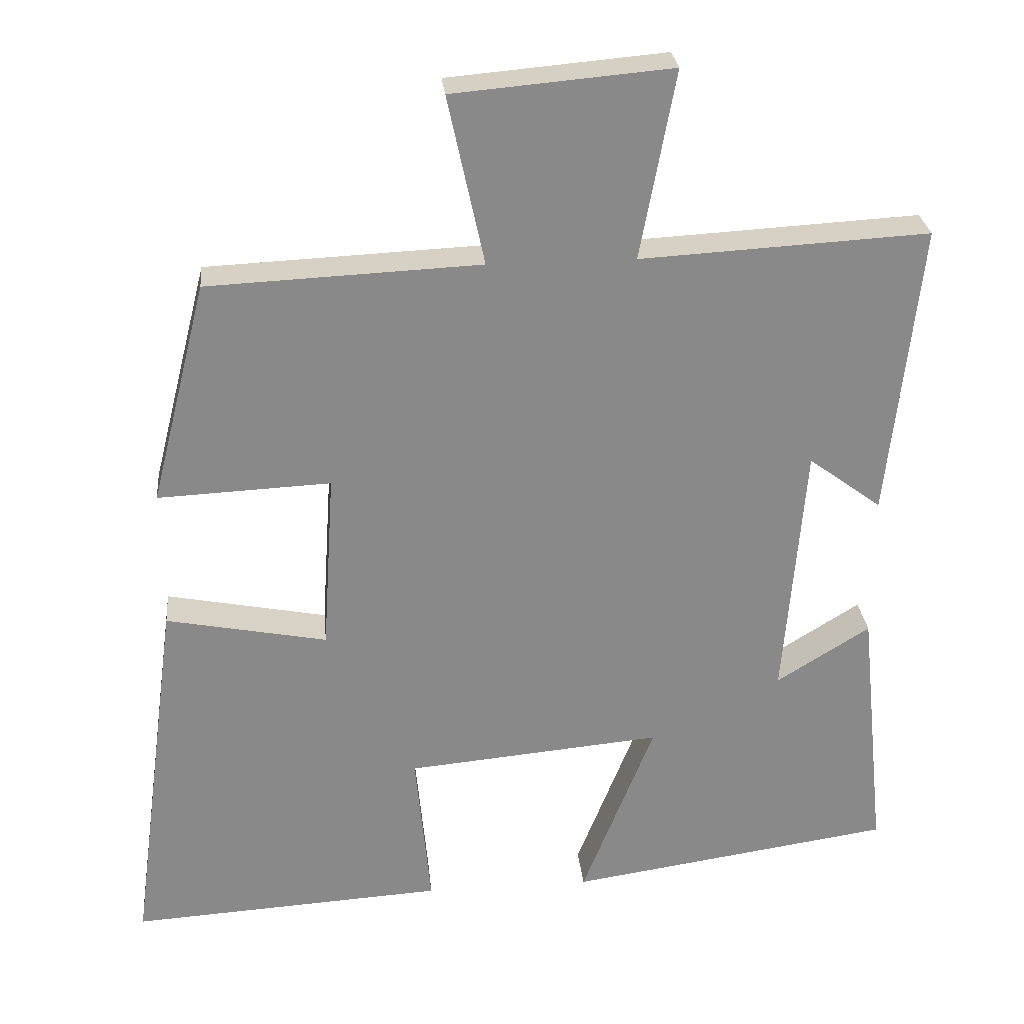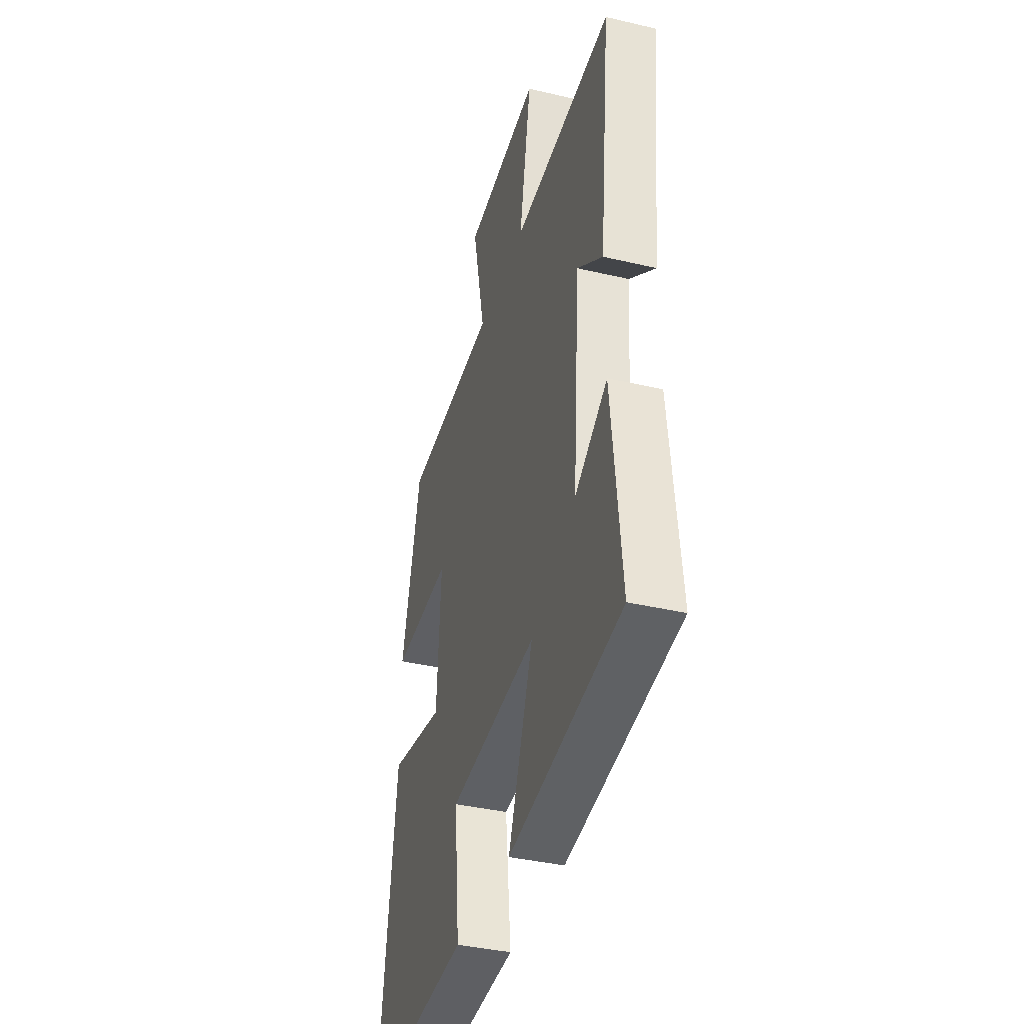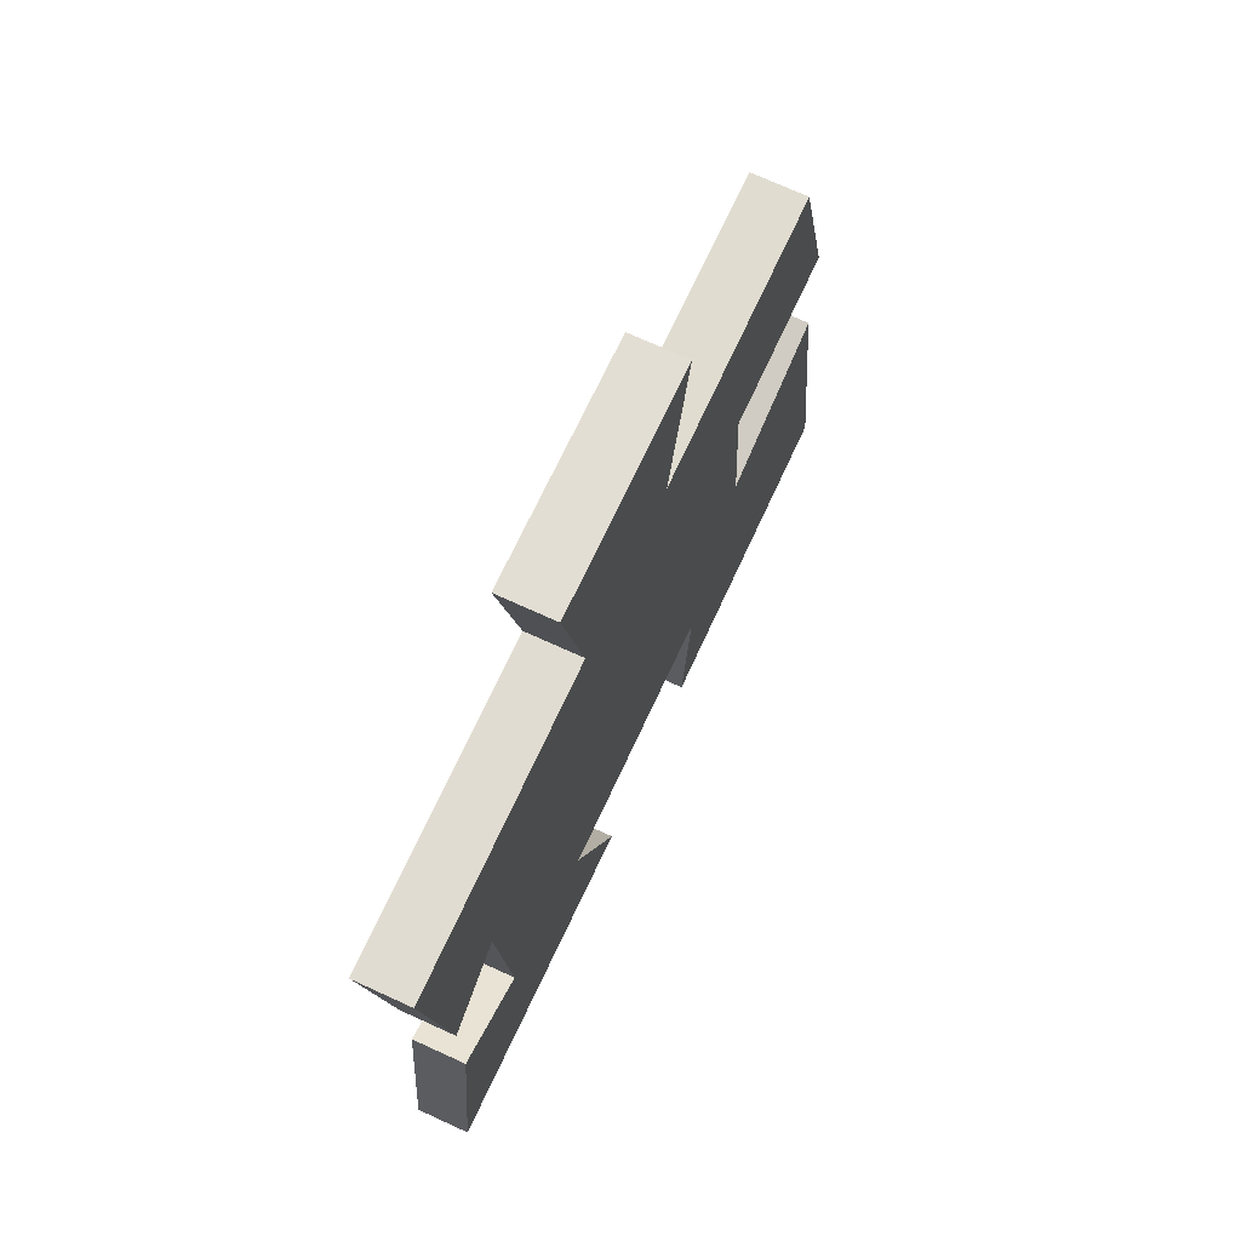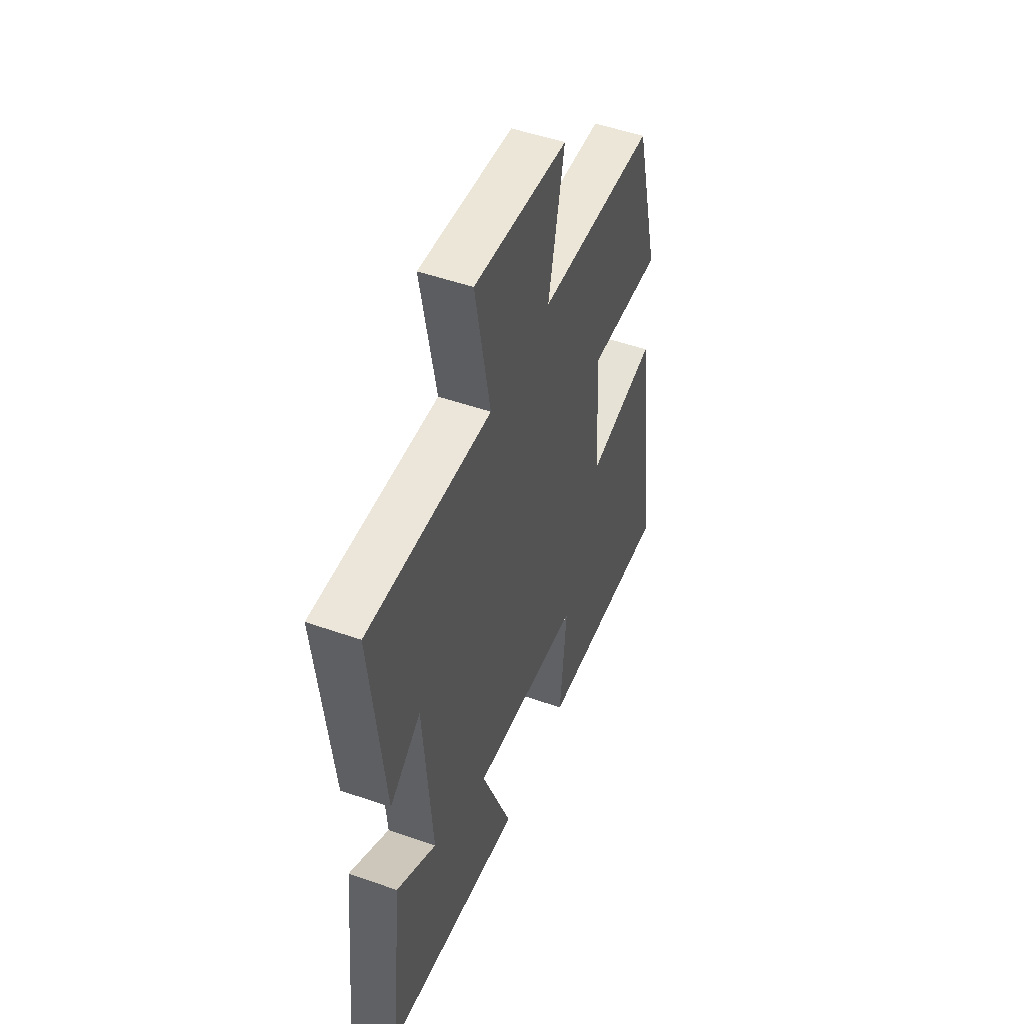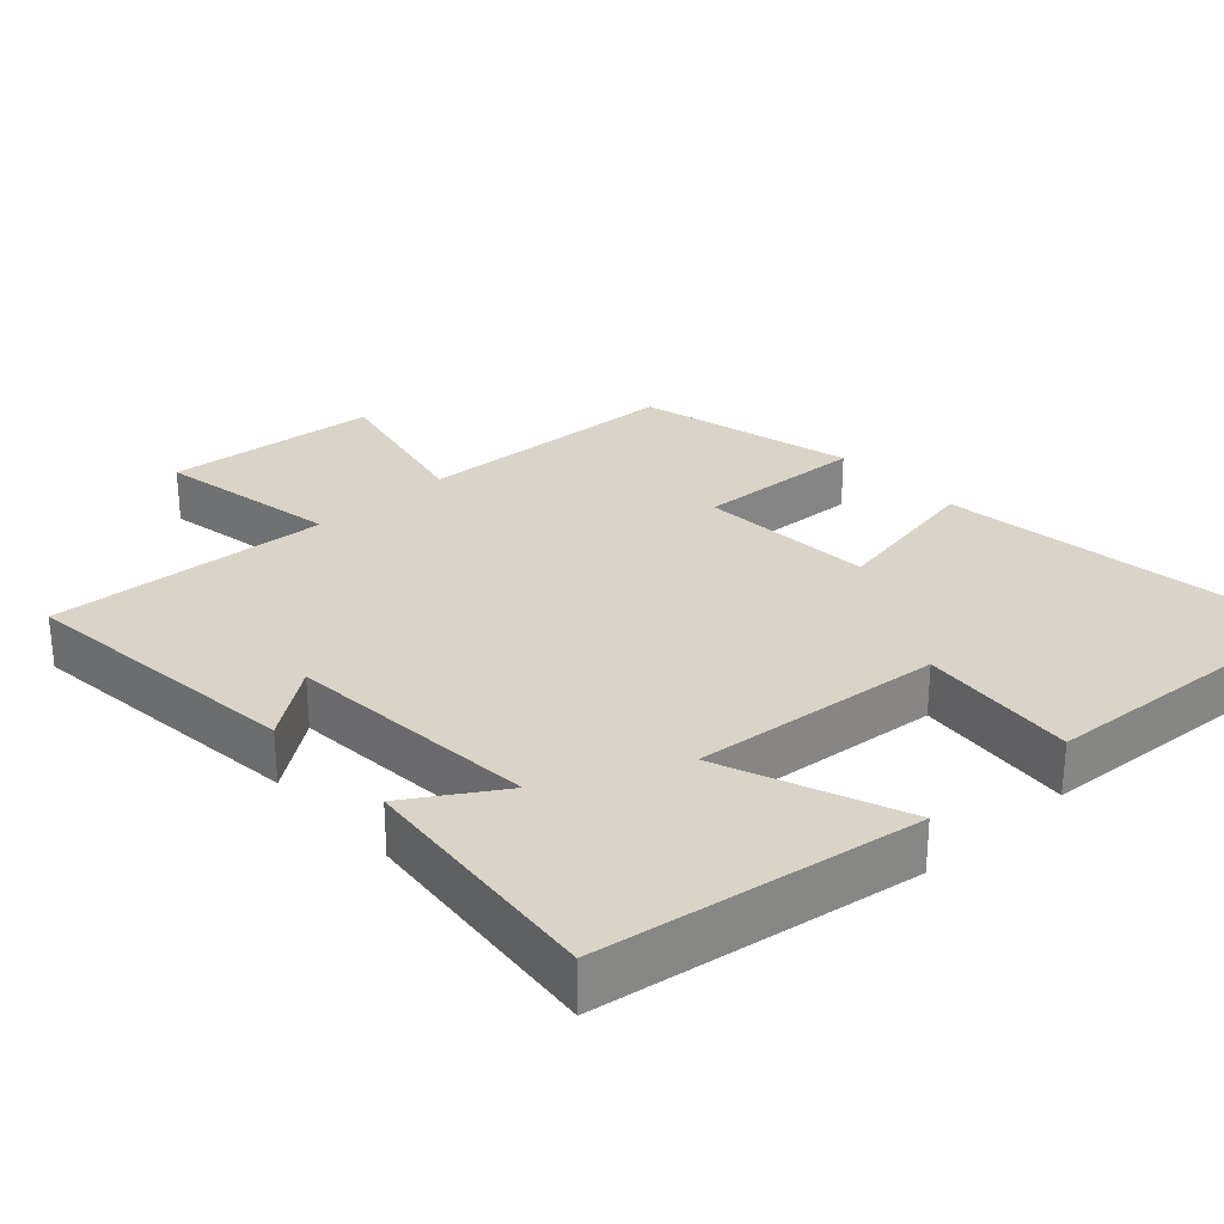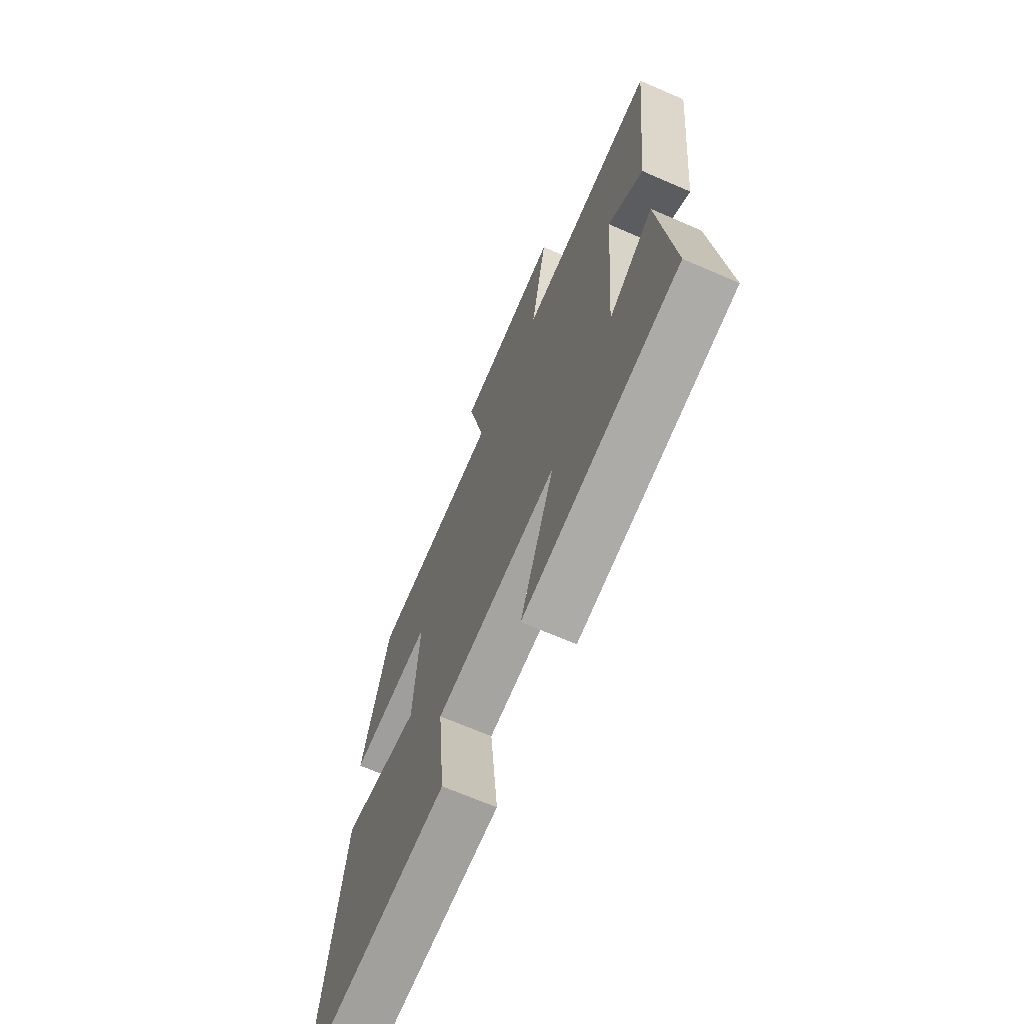
<metadata>
{"format":"obj","ext":"obj","renderer":"f3d","projection":"perspective","resolution":1024,"background":"white","views":[{"elev":27.3,"azim":-5.5,"up":"+Z"},{"elev":-38.4,"azim":73.5,"up":"+Z"},{"elev":72.4,"azim":114.5,"up":"+Z"},{"elev":49.8,"azim":111.2,"up":"+Z"},{"elev":28.5,"azim":137.5,"up":"+Y"},{"elev":-68.3,"azim":66.5,"up":"+Z"}]}
</metadata>
<code>
v -0.569 0.07 -0.526
v -0.5 0.07 -0.013
v -0.28 0.07 -0.056
v -0.264 0.07 0.19
v -0.5 0.07 0.179
v -0.423 0.07 0.483
v -0.051 0.07 0.5
v -0.101 0.07 0.731
v 0.197 0.07 0.757
v 0.149 0.07 0.5
v 0.543 0.07 0.522
v 0.5 0.07 0.119
v 0.4 0.07 0.193
v 0.372 0.07 -0.161
v 0.5 0.07 -0.081
v 0.537 0.07 -0.434
v 0.092 0.07 -0.5
v 0.191 0.07 -0.248
v -0.159 0.07 -0.28
v -0.138 0.07 -0.5
v -0.569 0 -0.526
v -0.5 0 -0.013
v -0.28 0 -0.056
v -0.264 0 0.19
v -0.5 0 0.179
v -0.423 0 0.483
v -0.051 0 0.5
v -0.101 0 0.731
v 0.197 0 0.757
v 0.149 0 0.5
v 0.543 0 0.522
v 0.5 0 0.119
v 0.4 0 0.193
v 0.372 0 -0.161
v 0.5 0 -0.081
v 0.537 0 -0.434
v 0.092 0 -0.5
v 0.191 0 -0.248
v -0.159 0 -0.28
v -0.138 0 -0.5
f 1 2 3
f 20 1 3
f 19 20 3
f 18 19 3 4
f 16 17 18
f 16 18 4
f 14 15 16
f 14 16 4
f 13 14 4
f 10 11 12 13
f 10 13 4
f 7 8 9 10
f 6 7 10
f 5 6 10
f 4 5 10
f 23 22 21
f 23 21 40
f 23 40 39
f 24 23 39 38
f 38 37 36
f 24 38 36
f 36 35 34
f 24 36 34
f 24 34 33
f 33 32 31 30
f 24 33 30
f 30 29 28 27
f 30 27 26
f 30 26 25
f 30 25 24
f 1 21 22 2
f 2 22 23 3
f 3 23 24 4
f 4 24 25 5
f 5 25 26 6
f 6 26 27 7
f 7 27 28 8
f 8 28 29 9
f 9 29 30 10
f 10 30 31 11
f 11 31 32 12
f 12 32 33 13
f 13 33 34 14
f 14 34 35 15
f 15 35 36 16
f 16 36 37 17
f 17 37 38 18
f 18 38 39 19
f 19 39 40 20
f 20 40 21 1

</code>
